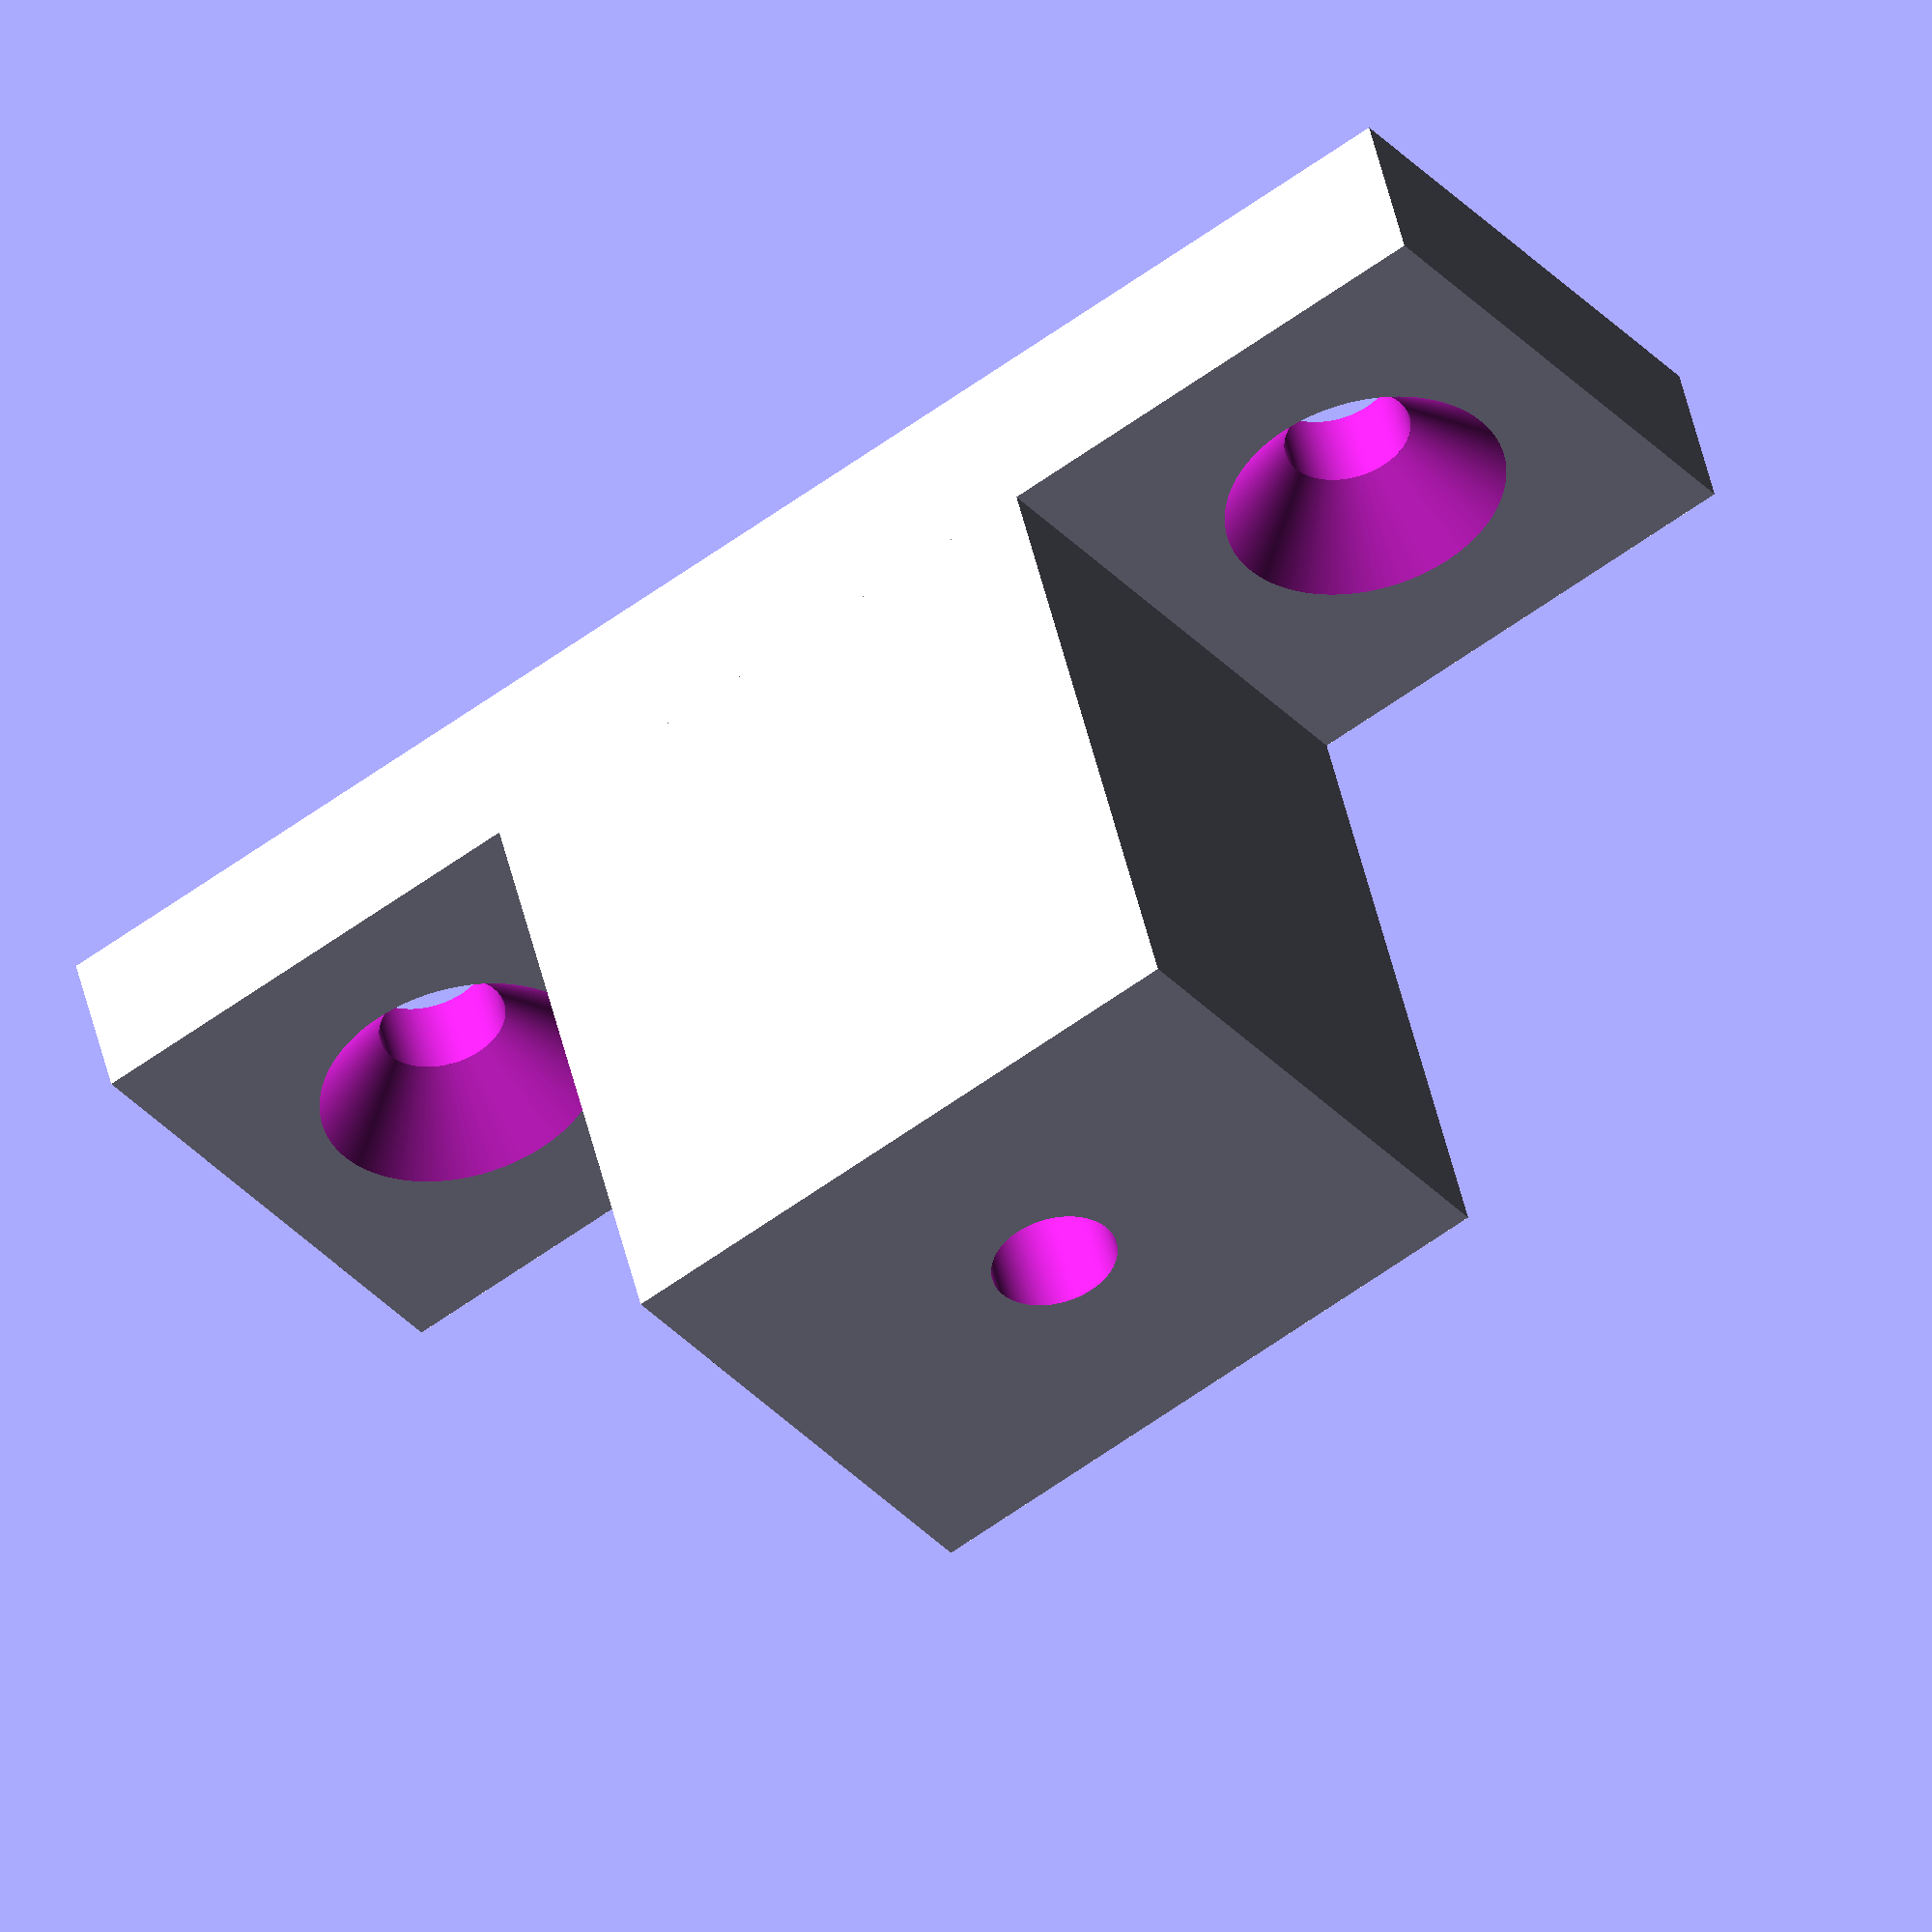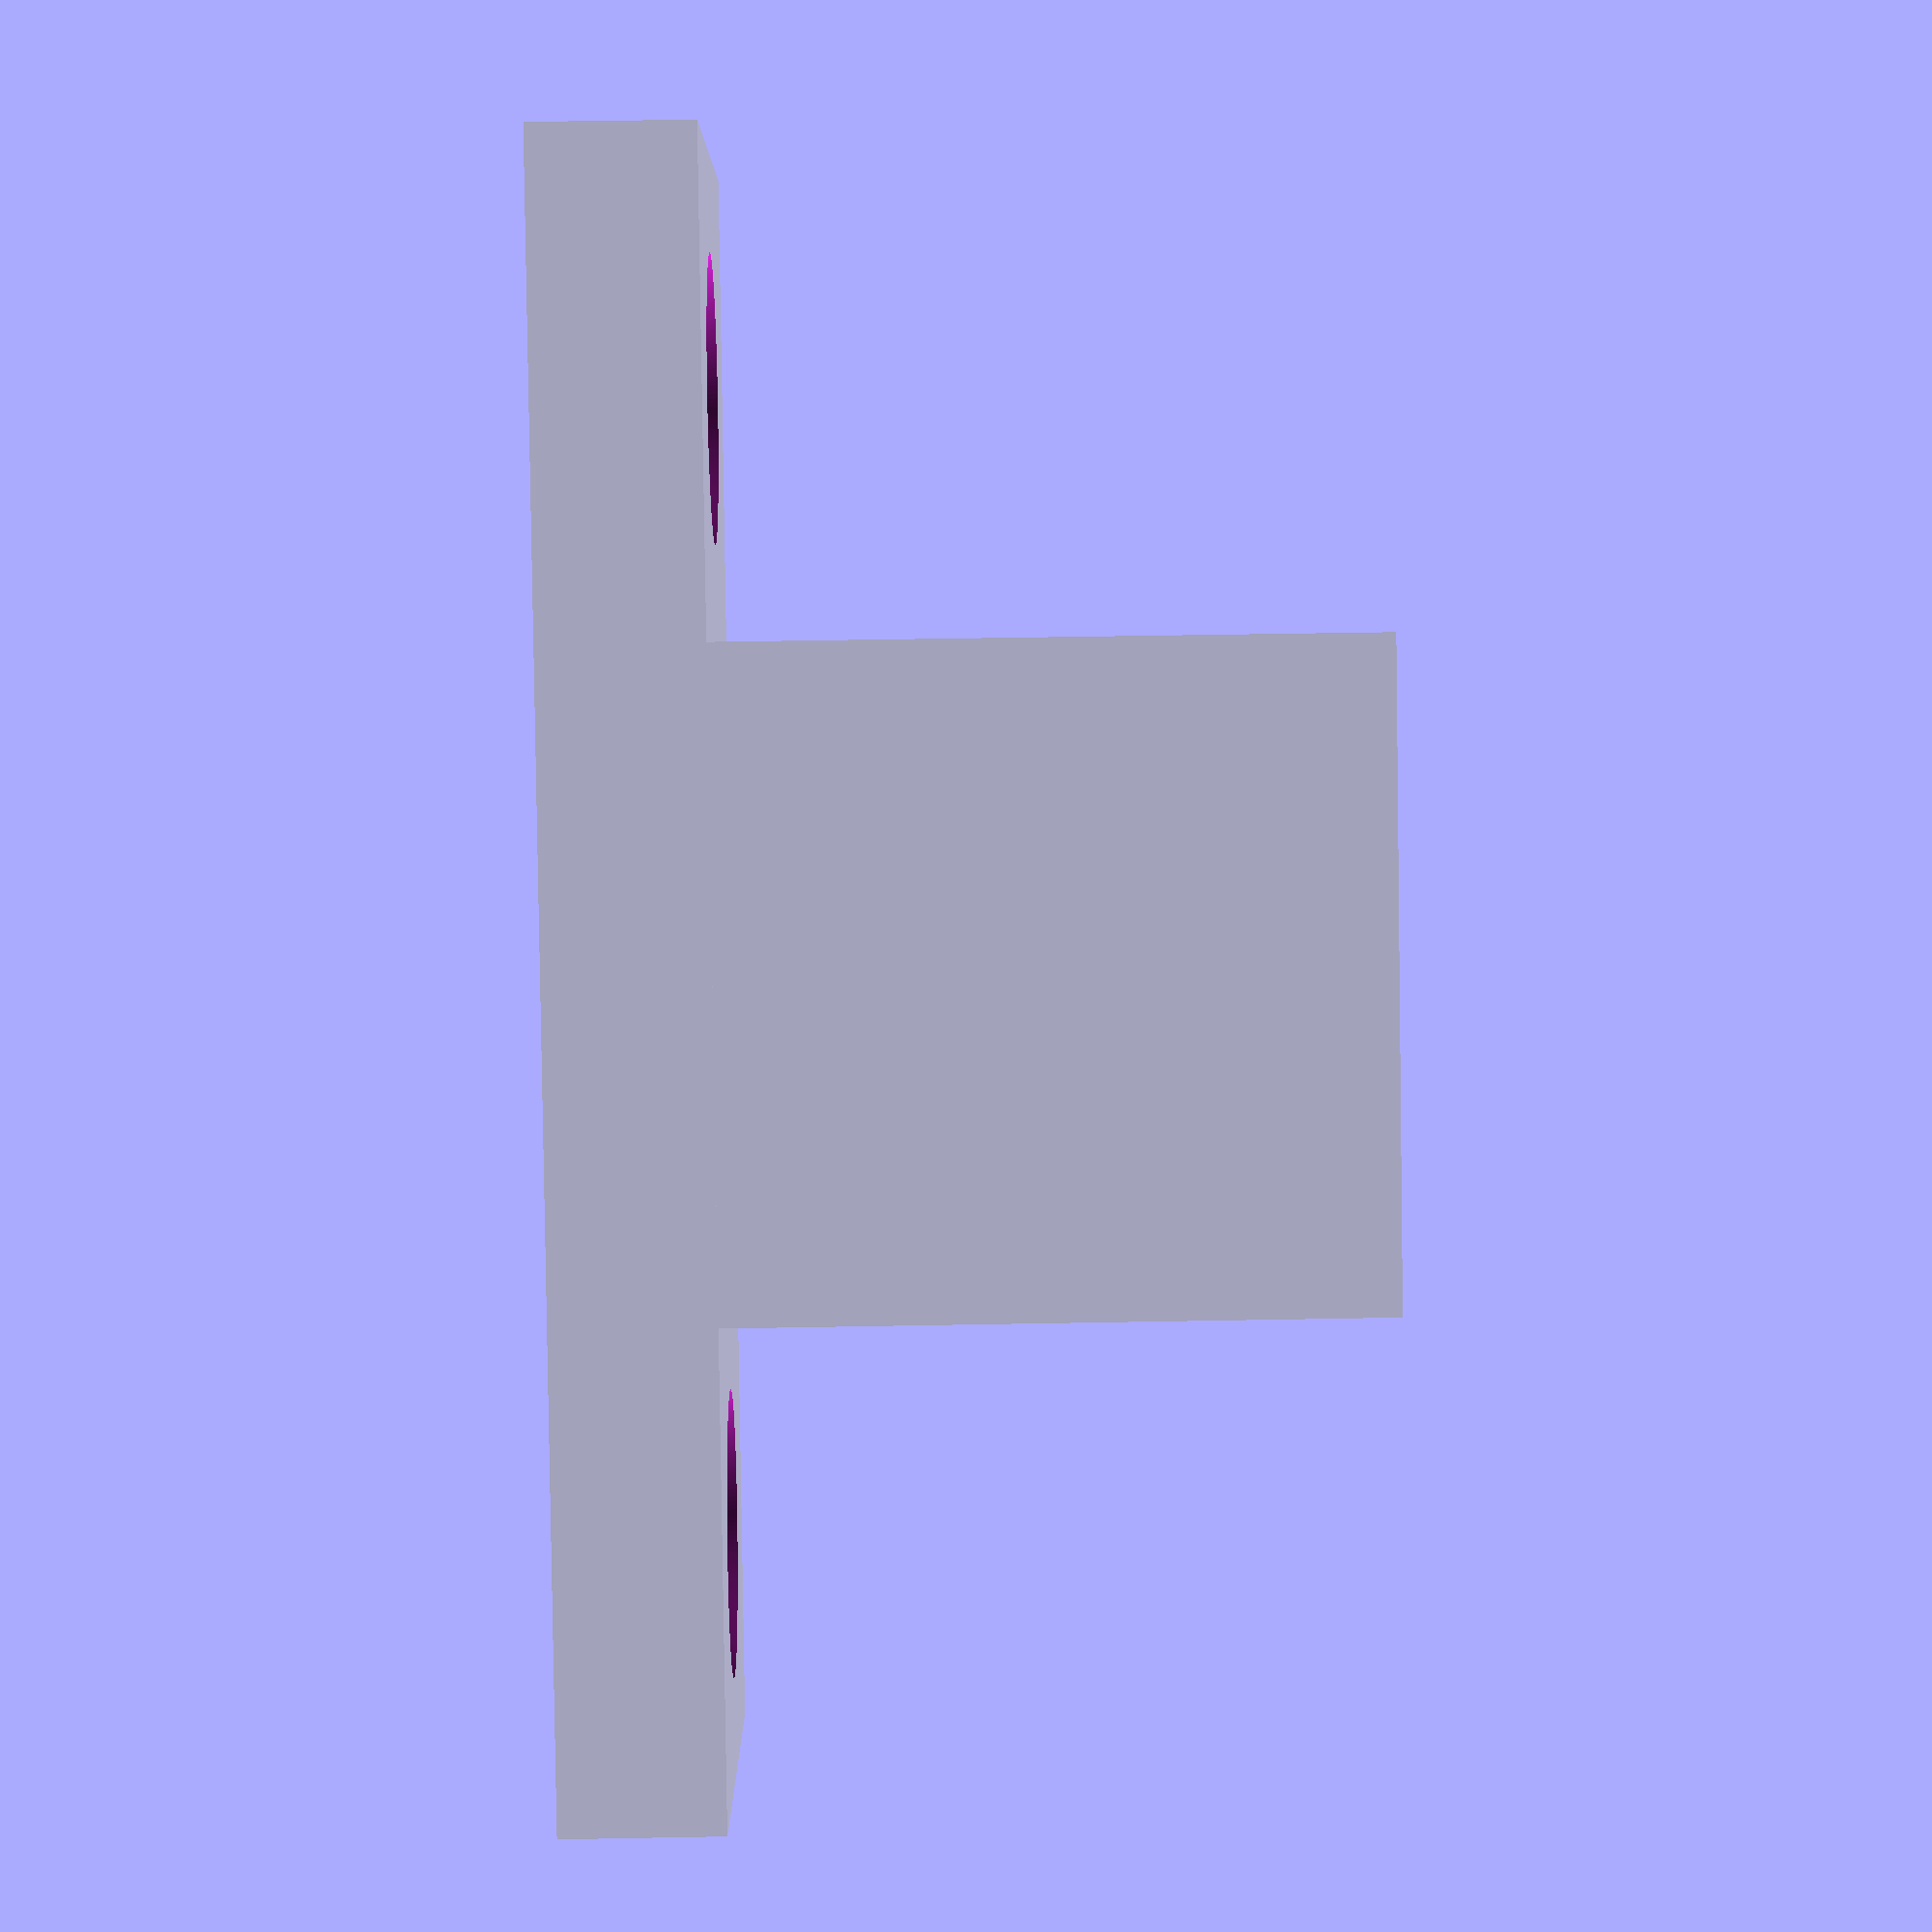
<openscad>
$fn = 200;
$fs = 0.1;

dax = 50;
day = 17;
daz = 5;

dbx = 20;
dby = day;
dbz = 20;

ddd = 4;
ddr = ddd/2;

module screw_c(){
    a = 2;
    b = 4.5;
    cylinder(daz+$fs, a, a);
    z = b-a;
    translate([0,0,daz-z])
    cylinder(z+$fs, a, b);
}

difference(){
    union(){
        cube([dax, day, daz]);
        translate([(dax-dbx)/2,0,daz])
        cube([dbx, dby, dbz]);
    }

    translate([(dax-dbx)/4,day/2,-$fs/2])     screw_c();
    translate([dax-(dax-dbx)/4,day/2,-$fs/2]) screw_c();

    translate([dax/2,day/2,-$fs/2])
    cylinder(daz+dbz+$fs, ddr, ddr);
}

</openscad>
<views>
elev=311.8 azim=324.8 roll=347.4 proj=o view=solid
elev=132.6 azim=134.1 roll=271.2 proj=p view=solid
</views>
